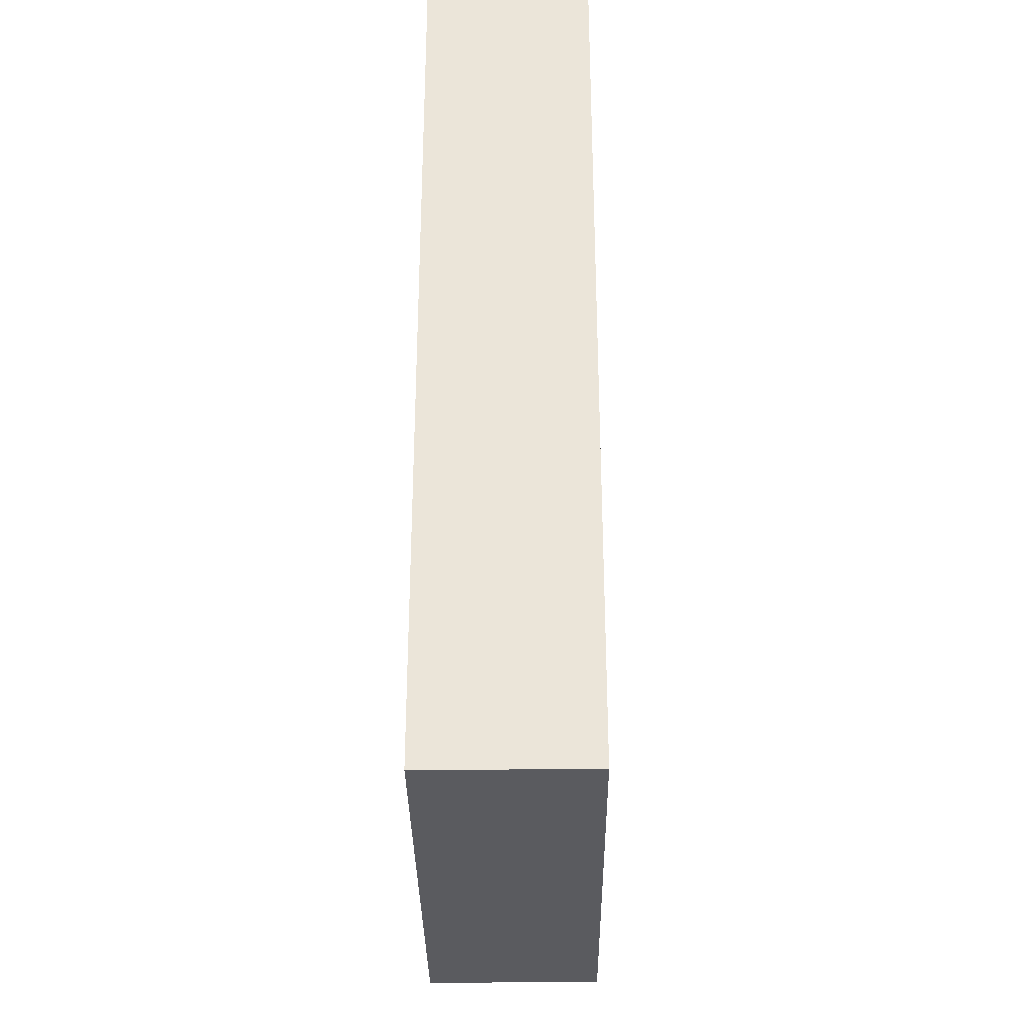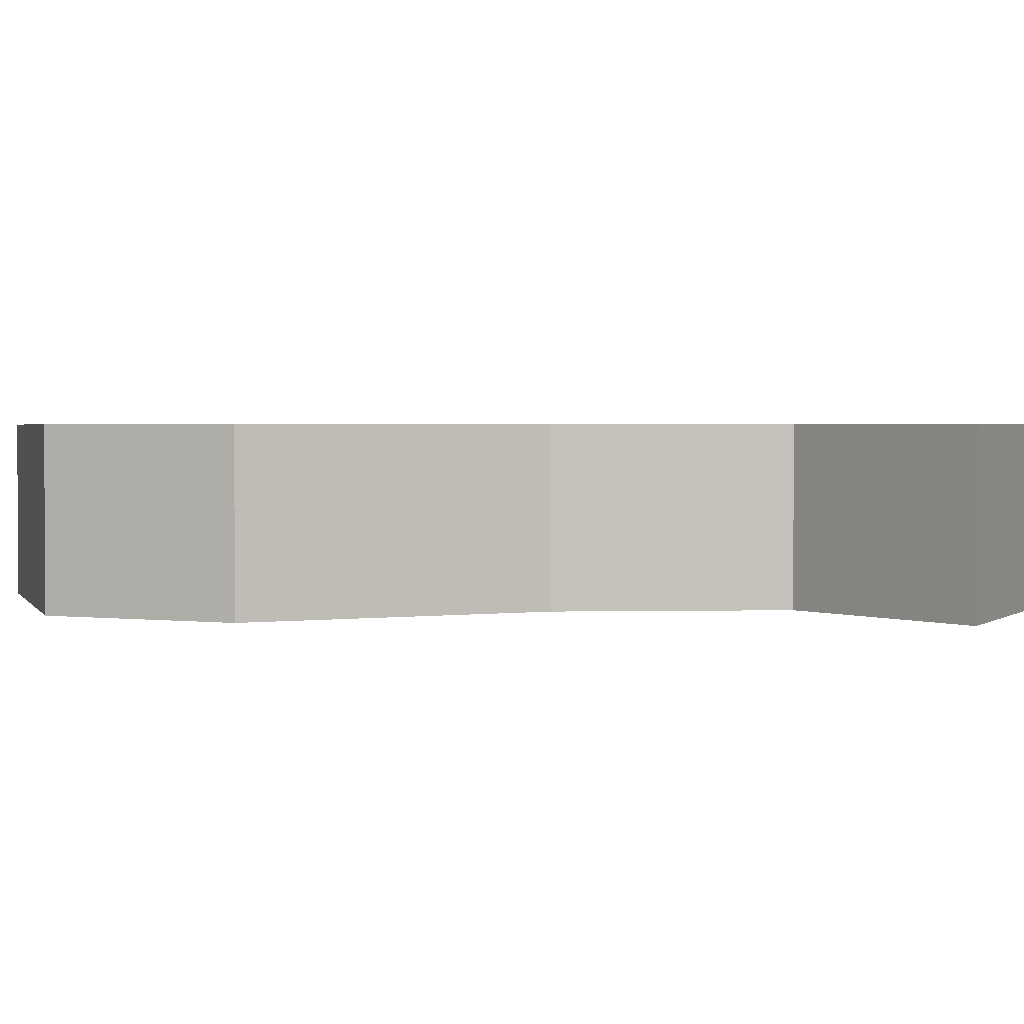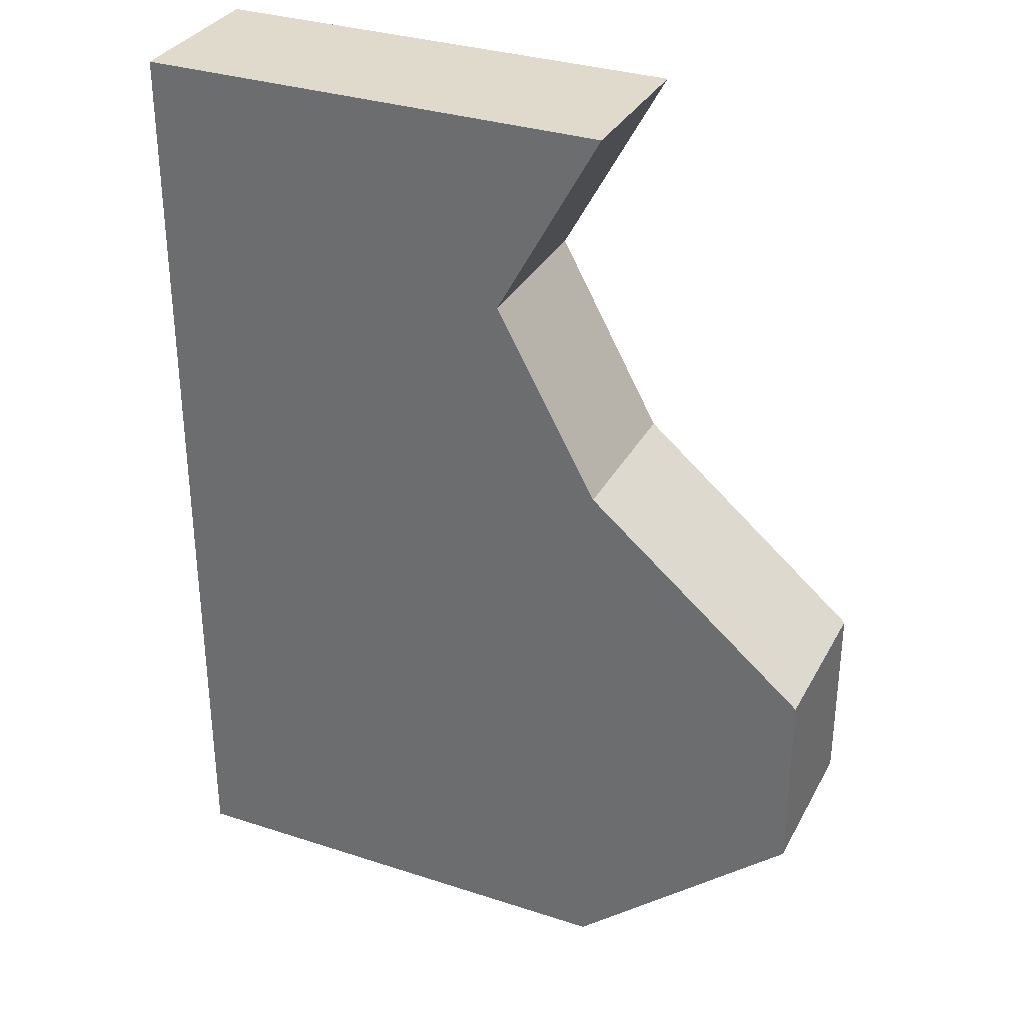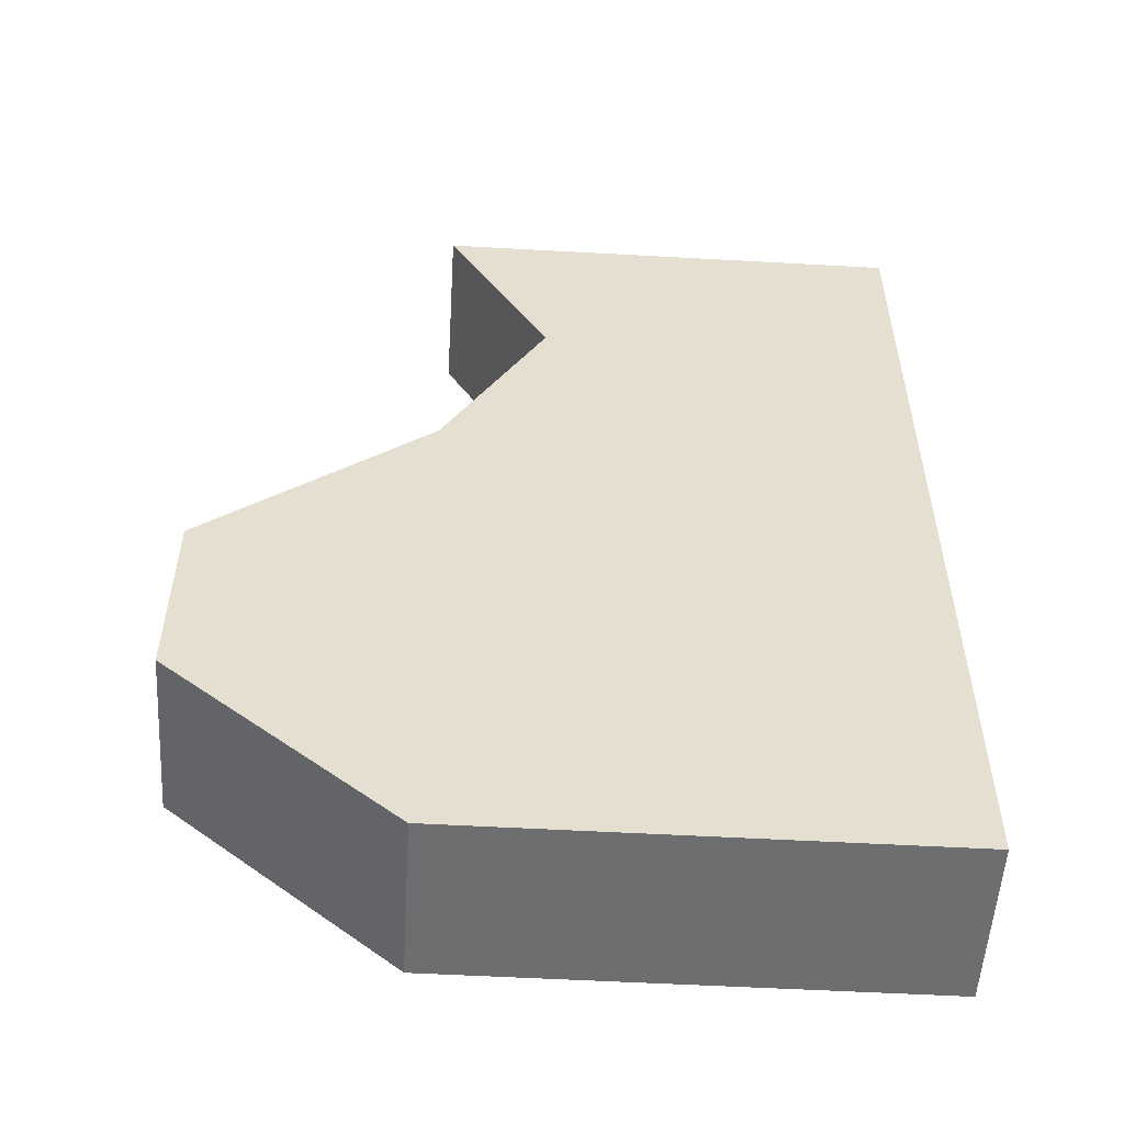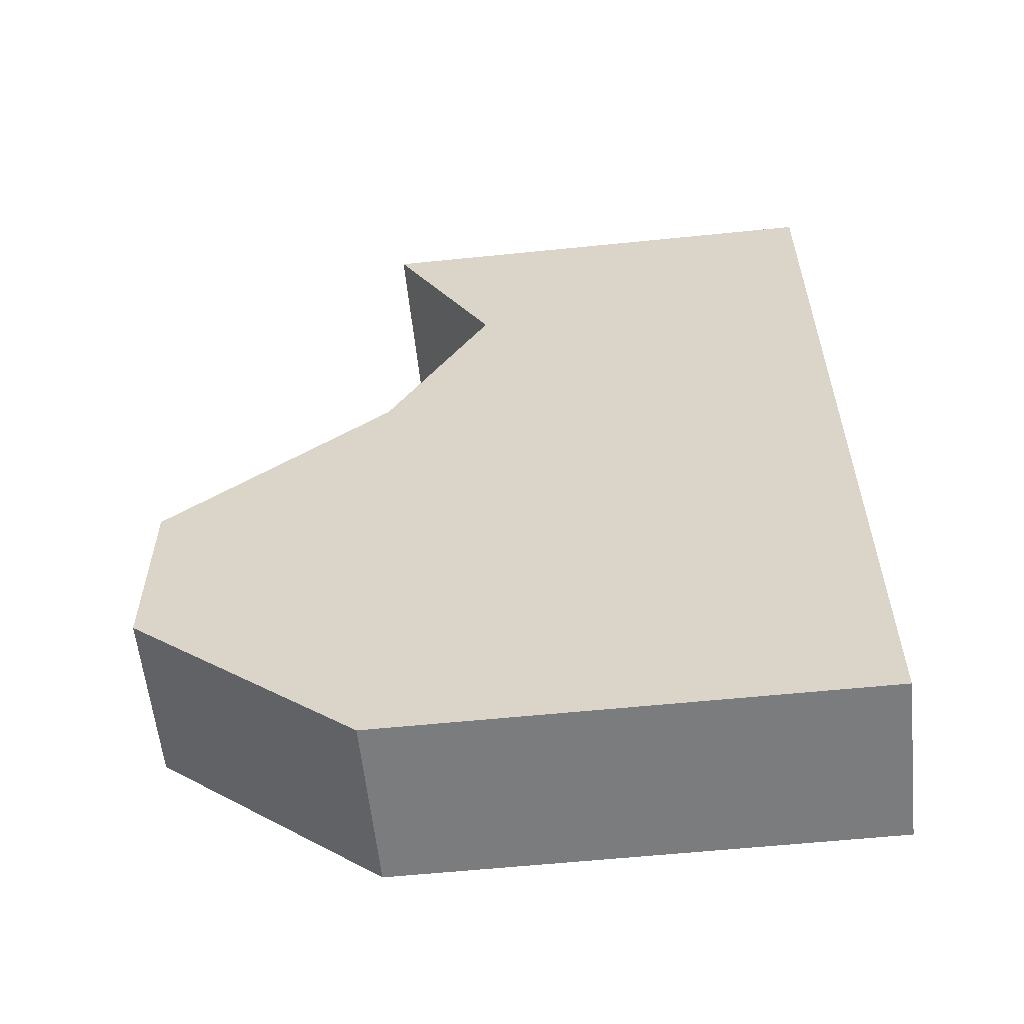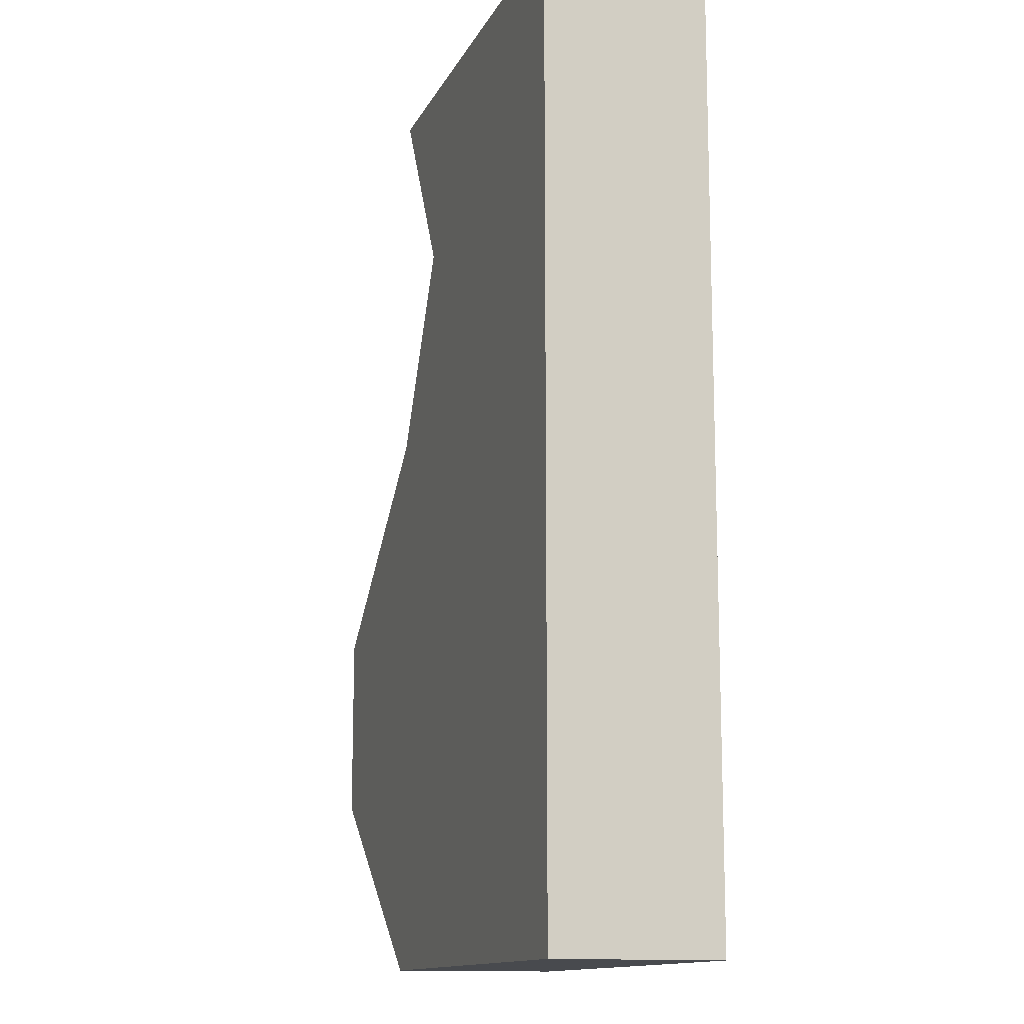
<metadata>
{"format":"obj","ext":"obj","renderer":"f3d","projection":"perspective","resolution":1024,"background":"white","views":[{"elev":-33.0,"azim":90.7,"up":"+Z"},{"elev":2.0,"azim":-65.6,"up":"+Y"},{"elev":32.4,"azim":-155.6,"up":"+Z"},{"elev":-54.2,"azim":-3.4,"up":"+Z"},{"elev":-58.7,"azim":6.0,"up":"+Z"},{"elev":-13.2,"azim":71.8,"up":"+Z"}]}
</metadata>
<code>
v  -7.629e-06 81.42 93.44
v  -219.9 81.42 -93.44
v  -219.9 -81.42 -93.44
v  -7.629e-06 -81.42 93.44
v  -7.629e-06 -81.42 467.2
v  102.3 -81.42 280.3
v  467.2 -81.42 280.3
v  467.2 -81.42 467.2
v  467.2 81.42 280.3
v  467.2 81.42 467.2
v  467.2 -81.42 -467.2
v  -7.629e-06 -81.42 -467.2
v  -7.629e-06 81.42 -467.2
v  467.2 81.42 -467.2
v  102.3 81.42 280.3
v  -7.629e-06 81.42 467.2
v  467.2 81.42 -280.3
v  -219.9 81.42 -280.3
v  467.2 81.42 -93.44
v  467.2 81.42 93.44
v  -219.9 -81.42 -280.3
v  467.2 -81.42 -280.3
v  467.2 -81.42 -93.44
v  467.2 -81.42 93.44
g Cube_Cube
f 1 2 3
f 3 4 1
f 5 6 7
f 7 8 5
f 8 7 9
f 9 10 8
f 11 12 13
f 13 14 11
f 15 1 4
f 4 6 15
f 5 8 10
f 10 16 5
f 10 9 15
f 15 16 10
f 17 14 13
f 13 18 17
f 19 17 18
f 18 2 19
f 20 19 2
f 2 1 20
f 9 20 1
f 1 15 9
f 6 5 16
f 16 15 6
f 12 21 18
f 18 13 12
f 22 11 14
f 14 17 22
f 23 22 17
f 17 19 23
f 24 23 19
f 19 20 24
f 7 24 20
f 20 9 7
f 21 12 11
f 11 22 21
f 3 21 22
f 22 23 3
f 4 3 23
f 23 24 4
f 6 4 24
f 24 7 6
f 3 2 18
f 18 21 3

</code>
